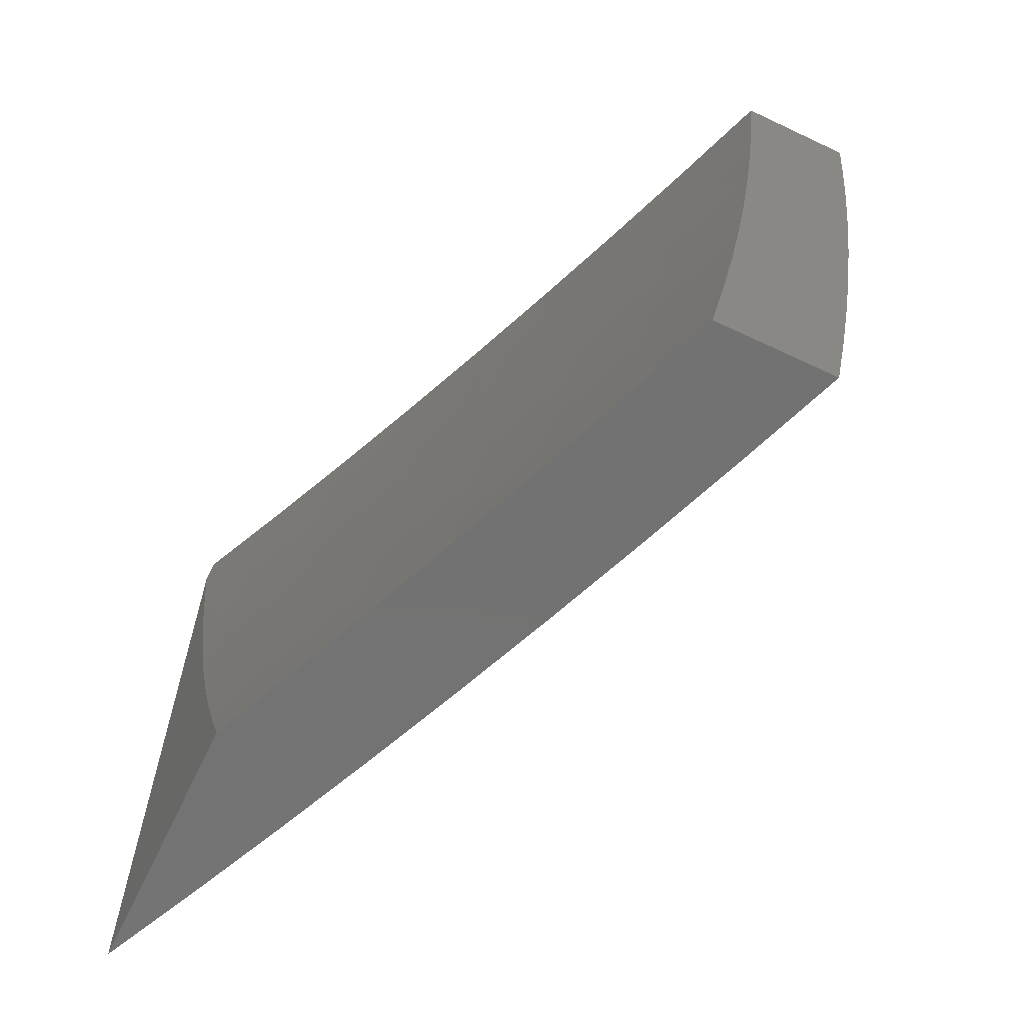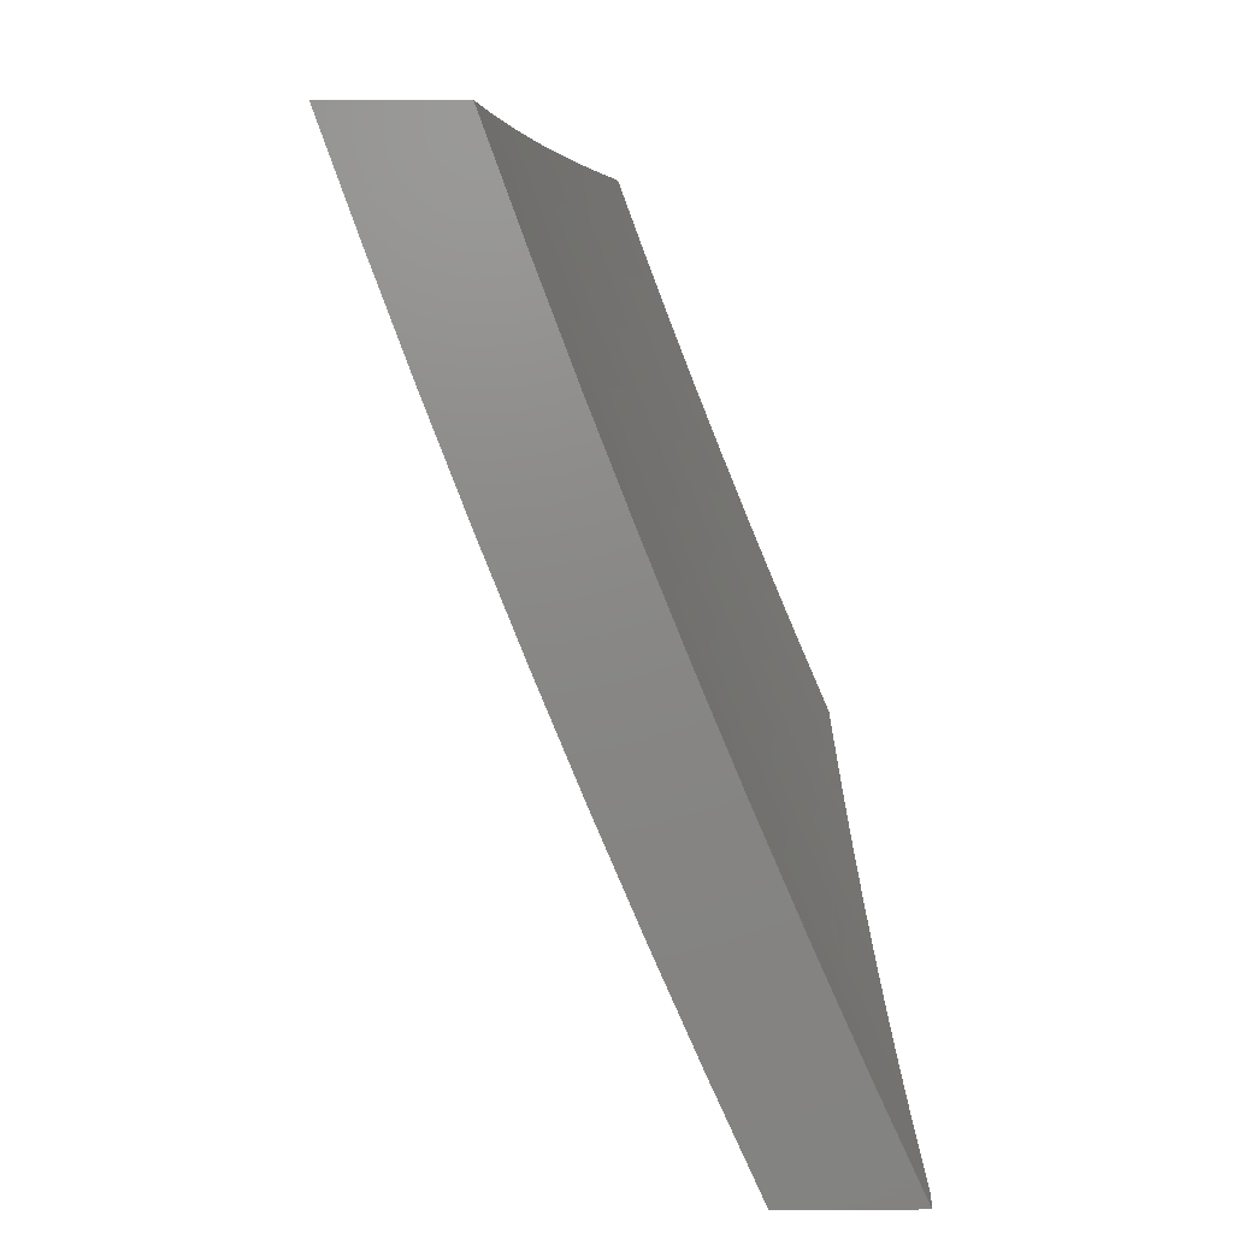
<metadata>
{"format":"stl","ext":"stl","renderer":"f3d","projection":"perspective","resolution":1024,"background":"white","views":[{"elev":-64.2,"azim":-25.5,"up":"+Y"},{"elev":5.1,"azim":178.6,"up":"+Z"}]}
</metadata>
<code>
# stl→obj: 363 verts, 722 faces
v 10 -1.997 -5
v 10.02 -1.873 -5
v 10 -2 -4.999
v 10.04 -1.872 -4.969
v 10.05 -1.874 -4.938
v 10.08 -1.743 -4.938
v 10.09 -1.746 -4.907
v 10.11 -1.615 -4.907
v 10.13 -1.617 -4.876
v 10.15 -1.486 -4.876
v 10.16 -1.488 -4.845
v 10.18 -1.358 -4.845
v 10.2 -1.36 -4.814
v 10.21 -1.229 -4.814
v 10.23 -1.231 -4.783
v 10.24 -1.101 -4.783
v 10.26 -1.102 -4.752
v 10.27 -1 -4.754
v 10.27 -1.104 -4.721
v 10.28 -1.105 -4.69
v 10.25 -1.234 -4.721
v 10.27 -1.236 -4.69
v 10.24 -1.365 -4.721
v 10.25 -1.367 -4.69
v 10.22 -1.496 -4.721
v 10.23 -1.498 -4.69
v 10.2 -1.628 -4.721
v 10.21 -1.63 -4.69
v 10.17 -1.76 -4.721
v 10.19 -1.762 -4.69
v 10.15 -1.892 -4.721
v 10.16 -1.894 -4.69
v 10.11 -2 -4.753
v 10.17 -2 -4.629
v 10.17 -1.897 -4.659
v 10.19 -1.899 -4.628
v 10.21 -1.767 -4.628
v 10.22 -1.769 -4.596
v 10.25 -1.636 -4.596
v 10.26 -1.638 -4.565
v 10.28 -1.506 -4.565
v 10.29 -1.508 -4.534
v 10.31 -1.375 -4.534
v 10.33 -1.377 -4.503
v 10.34 -1.245 -4.503
v 10.36 -1.247 -4.471
v 10.37 -1.115 -4.471
v 10.38 -1.116 -4.44
v 10.37 -1 -4.505
v 10.42 -1 -4.379
v 10.05 -1.749 -5
v 10.06 -1.741 -4.969
v 10.1 -1.613 -4.938
v 10.14 -1.484 -4.907
v 10.17 -1.356 -4.876
v 10.2 -1.228 -4.845
v 10.23 -1.099 -4.814
v 10.07 -1.625 -5
v 10.09 -1.611 -4.969
v 10.12 -1.482 -4.938
v 10.15 -1.354 -4.907
v 10.19 -1.226 -4.876
v 10.21 -1.098 -4.845
v 10.21 -1 -4.877
v 10.09 -1.5 -5
v 10.11 -1.48 -4.969
v 10.14 -1.352 -4.938
v 10.17 -1.224 -4.907
v 10.2 -1.096 -4.876
v 10.11 -1.376 -5
v 10.13 -1.35 -4.969
v 10.16 -1.223 -4.938
v 10.19 -1.095 -4.907
v 10.13 -1.251 -5
v 10.14 -1.221 -4.969
v 10.17 -1.093 -4.938
v 10.14 -1.125 -5
v 10.16 -1.092 -4.969
v 10.15 -1 -5
v 10.32 -1 -4.629
v 10.3 -1.106 -4.659
v 10.28 -1.237 -4.659
v 10.26 -1.369 -4.659
v 10.24 -1.5 -4.659
v 10.22 -1.632 -4.659
v 10.2 -1.764 -4.659
v 10.33 -1.111 -4.565
v 10.32 -1.109 -4.596
v 10.31 -1.108 -4.628
v 10.29 -1.239 -4.628
v 10.47 -1 -4.253
v 10.43 -1.121 -4.315
v 10.41 -1.119 -4.377
v 10.37 -1.248 -4.44
v 10.34 -1.379 -4.471
v 10.31 -1.51 -4.503
v 10.27 -1.64 -4.534
v 10.24 -1.771 -4.565
v 10.2 -1.902 -4.596
v 10.52 -1 -4.127
v 10.48 -1.126 -4.189
v 10.46 -1.124 -4.252
v 10.42 -1.254 -4.315
v 10.39 -1.251 -4.377
v 10.38 -1.384 -4.377
v 10.35 -1.38 -4.44
v 10.33 -1.513 -4.44
v 10.32 -1.511 -4.471
v 10.3 -1.644 -4.471
v 10.29 -1.642 -4.503
v 10.26 -1.775 -4.503
v 10.25 -1.773 -4.534
v 10.22 -1.906 -4.534
v 10.21 -1.904 -4.565
v 10.22 -2 -4.504
v 10.56 -1 -4
v 10.53 -1.131 -4.063
v 10.5 -1.129 -4.126
v 10.47 -1.26 -4.189
v 10.44 -1.257 -4.252
v 10.42 -1.39 -4.252
v 10.4 -1.387 -4.315
v 10.38 -1.52 -4.315
v 10.36 -1.517 -4.377
v 10.34 -1.65 -4.377
v 10.31 -1.646 -4.44
v 10.29 -1.78 -4.44
v 10.28 -1.778 -4.471
v 10.25 -1.911 -4.471
v 10.24 -1.909 -4.503
v 10.55 -1.126 -4
v 10.54 -1.251 -4
v 10.51 -1.265 -4.063
v 10.52 -1.377 -4
v 10.49 -1.399 -4.063
v 10.5 -1.502 -4
v 10.47 -1.534 -4.063
v 10.48 -1.627 -4
v 10.45 -1.669 -4.063
v 10.46 -1.751 -4
v 10.43 -1.804 -4.063
v 10.44 -1.876 -4
v 10.4 -1.939 -4.063
v 10.41 -2 -4
v 10.37 -2 -4.127
v 10.32 -2 -4.253
v 10.36 -1.931 -4.189
v 10.38 -1.935 -4.126
v 10.27 -2 -4.379
v 10.31 -1.922 -4.315
v 10.33 -1.927 -4.252
v 10.38 -1.796 -4.189
v 10.41 -1.8 -4.126
v 10.43 -1.665 -4.126
v 10.26 -1.913 -4.44
v 10.29 -1.918 -4.377
v 10.34 -1.788 -4.315
v 10.36 -1.792 -4.252
v 10.38 -1.658 -4.252
v 10.41 -1.662 -4.189
v 10.43 -1.527 -4.189
v 10.45 -1.531 -4.126
v 10.47 -1.396 -4.126
v 10.06 -2 -4.876
v 10.11 -1.884 -4.814
v 10.12 -1.887 -4.783
v 10.13 -1.889 -4.752
v 10.16 -1.758 -4.752
v 10.07 -1.877 -4.907
v 10.08 -1.879 -4.876
v 10.11 -1.748 -4.876
v 10.12 -1.751 -4.845
v 10.14 -1.619 -4.845
v 10.16 -1.622 -4.814
v 10.18 -1.49 -4.814
v 10.19 -1.492 -4.783
v 10.21 -1.361 -4.783
v 10.22 -1.363 -4.752
v 10.24 -1.232 -4.752
v 10.09 -1.882 -4.845
v 10.13 -1.753 -4.814
v 10.15 -1.755 -4.783
v 10.17 -1.624 -4.783
v 10.31 -1.784 -4.377
v 10.18 -1.626 -4.752
v 10.23 -1.634 -4.628
v 10.26 -1.502 -4.628
v 10.28 -1.37 -4.628
v 10.36 -1.654 -4.315
v 10.2 -1.494 -4.752
v 10.27 -1.504 -4.596
v 10.3 -1.374 -4.565
v 10.33 -1.243 -4.534
v 10.36 -1.113 -4.503
v 10.4 -1.524 -4.252
v 10.29 -1.372 -4.596
v 10.31 -1.24 -4.596
v 10.45 -1.393 -4.189
v 10.32 -1.242 -4.565
v 10.35 -1.112 -4.534
v 10.49 -1.262 -4.126
v 10 -1.05 -5
v 10.01 -1.087 -4.969
v 10.01 -1 -5
v 10.02 -1.089 -4.938
v 10.06 -1 -4.877
v 10.04 -1.09 -4.907
v 10.05 -1.092 -4.876
v 10.04 -1.218 -4.876
v 10.05 -1.22 -4.845
v 10.03 -1.347 -4.845
v 10.05 -1.348 -4.814
v 10.03 -1.476 -4.814
v 10.04 -1.478 -4.783
v 10.02 -1.605 -4.783
v 10.04 -1.608 -4.752
v 10.01 -1.736 -4.752
v 10.03 -1.738 -4.721
v 10 -1.828 -4.744
v 10 -1.867 -4.721
v 10 -1.886 -4.719
v 10.02 -1.869 -4.69
v 10 -1.943 -4.693
v 10.03 -1.872 -4.659
v 10 -2 -4.666
v 10.04 -1.874 -4.628
v 10.04 -2 -4.584
v 10.07 -1.879 -4.565
v 10.07 -2 -4.501
v 10.09 -1.884 -4.503
v 10.12 -1.888 -4.44
v 10.12 -1.754 -4.503
v 10.14 -1.758 -4.44
v 10.14 -1.624 -4.503
v 10.17 -1.628 -4.44
v 10.16 -1.495 -4.503
v 10.19 -1.499 -4.44
v 10.18 -1.366 -4.503
v 10.21 -1.37 -4.44
v 10.2 -1.238 -4.503
v 10.22 -1.241 -4.44
v 10.21 -1.109 -4.503
v 10.24 -1.112 -4.44
v 10.22 -1 -4.505
v 10.28 -1 -4.379
v 10.26 -1.115 -4.377
v 10.29 -1.117 -4.315
v 10.27 -1.247 -4.315
v 10.3 -1.25 -4.252
v 10.28 -1.379 -4.252
v 10.3 -1.383 -4.189
v 10.28 -1.513 -4.189
v 10.31 -1.517 -4.126
v 10.29 -1.648 -4.126
v 10.31 -1.651 -4.063
v 10.29 -1.783 -4.063
v 10.32 -1.751 -4
v 10.29 -1.876 -4
v 10.26 -1.915 -4.063
v 10.27 -2 -4
v 10.24 -2 -4.084
v 10.24 -1.911 -4.126
v 10.2 -2 -4.168
v 10.22 -1.906 -4.189
v 10.17 -2 -4.252
v 10.19 -1.902 -4.252
v 10.17 -1.897 -4.315
v 10.19 -1.767 -4.315
v 10.17 -1.762 -4.377
v 10.19 -1.632 -4.377
v 10 -1.111 -4.985
v 10 -1.172 -4.97
v 10.01 -1.215 -4.938
v 10.02 -1.216 -4.907
v 10 -1.294 -4.936
v 10.01 -1.343 -4.907
v 10 -1.354 -4.918
v 10 -1.414 -4.899
v 10 -1.233 -4.953
v 10 -1.474 -4.879
v 10 -1.472 -4.876
v 10.02 -1.345 -4.876
v 10 -1.534 -4.859
v 10.02 -1.474 -4.845
v 10 -1.593 -4.838
v 10.01 -1.603 -4.814
v 10 -1.652 -4.815
v 10 -1.711 -4.793
v 10 -1.77 -4.769
v 10.11 -2 -4.419
v 10.14 -1.893 -4.377
v 10.14 -2 -4.335
v 10.34 -1.627 -4
v 10.33 -1.52 -4.063
v 10.33 -1.386 -4.126
v 10.32 -1.253 -4.189
v 10.31 -1.12 -4.252
v 10.32 -1 -4.254
v 10.36 -1.502 -4
v 10.35 -1.389 -4.063
v 10.34 -1.255 -4.126
v 10.34 -1.123 -4.189
v 10.37 -1.377 -4
v 10.37 -1.258 -4.063
v 10.36 -1.125 -4.126
v 10.37 -1 -4.127
v 10.39 -1.251 -4
v 10.38 -1.128 -4.063
v 10.41 -1.126 -4
v 10.42 -1 -4
v 10.19 -1.107 -4.565
v 10.17 -1 -4.63
v 10.16 -1.104 -4.628
v 10.15 -1.102 -4.659
v 10.15 -1.231 -4.628
v 10.13 -1.23 -4.659
v 10.13 -1.359 -4.628
v 10.12 -1.357 -4.659
v 10.11 -1.487 -4.628
v 10.1 -1.486 -4.659
v 10.09 -1.616 -4.628
v 10.08 -1.614 -4.659
v 10.07 -1.745 -4.628
v 10.05 -1.743 -4.659
v 10.13 -1.101 -4.69
v 10.12 -1 -4.754
v 10.12 -1.099 -4.721
v 10.11 -1.098 -4.752
v 10.11 -1.226 -4.721
v 10.09 -1.225 -4.752
v 10.09 -1.354 -4.721
v 10.08 -1.352 -4.752
v 10.07 -1.482 -4.721
v 10.06 -1.48 -4.752
v 10.05 -1.61 -4.721
v 10.08 -1.095 -4.814
v 10.09 -1.096 -4.783
v 10.07 -1.093 -4.845
v 10.07 -1.221 -4.814
v 10.08 -1.223 -4.783
v 10.06 -1.35 -4.783
v 10.12 -1.228 -4.69
v 10.1 -1.356 -4.69
v 10.08 -1.484 -4.69
v 10.06 -1.612 -4.69
v 10.04 -1.74 -4.69
v 10.17 -1.234 -4.565
v 10.15 -1.363 -4.565
v 10.14 -1.491 -4.565
v 10.12 -1.62 -4.565
v 10.09 -1.749 -4.565
v 10.25 -1.244 -4.377
v 10.23 -1.373 -4.377
v 10.21 -1.502 -4.377
v 10.26 -1.376 -4.315
v 10.26 -1.51 -4.252
v 10.26 -1.644 -4.189
v 10.26 -1.779 -4.126
v 10.24 -1.506 -4.315
v 10.22 -1.636 -4.315
v 10.24 -1.64 -4.252
v 10.24 -1.775 -4.189
v 10.22 -1.771 -4.252
f 1 2 3
f 3 2 4
f 3 4 5
f 5 4 6
f 5 6 7
f 7 6 8
f 7 8 9
f 9 8 10
f 9 10 11
f 11 10 12
f 11 12 13
f 13 12 14
f 13 14 15
f 15 14 16
f 15 16 17
f 17 16 18
f 17 18 19
f 19 18 20
f 19 20 21
f 21 20 22
f 21 22 23
f 23 22 24
f 23 24 25
f 25 24 26
f 25 26 27
f 27 26 28
f 27 28 29
f 29 28 30
f 29 30 31
f 31 30 32
f 31 32 33
f 33 32 34
f 34 32 35
f 34 35 36
f 36 35 37
f 36 37 38
f 38 37 39
f 38 39 40
f 40 39 41
f 40 41 42
f 42 41 43
f 42 43 44
f 44 43 45
f 44 45 46
f 46 45 47
f 46 47 48
f 48 47 49
f 48 49 50
f 2 51 4
f 4 51 52
f 4 52 6
f 6 52 53
f 6 53 8
f 8 53 54
f 8 54 10
f 10 54 55
f 10 55 12
f 12 55 56
f 12 56 14
f 14 56 57
f 14 57 16
f 16 57 18
f 51 58 52
f 52 58 59
f 52 59 53
f 53 59 60
f 53 60 54
f 54 60 61
f 54 61 55
f 55 61 62
f 55 62 56
f 56 62 63
f 56 63 57
f 57 63 64
f 57 64 18
f 58 65 59
f 59 65 66
f 59 66 60
f 60 66 67
f 60 67 61
f 61 67 68
f 61 68 62
f 62 68 69
f 62 69 63
f 63 69 64
f 65 70 66
f 66 70 71
f 66 71 67
f 67 71 72
f 67 72 68
f 68 72 73
f 68 73 69
f 69 73 64
f 70 74 71
f 71 74 75
f 71 75 72
f 72 75 76
f 72 76 73
f 73 76 64
f 74 77 75
f 75 77 78
f 75 78 76
f 76 78 79
f 76 79 64
f 77 79 78
f 18 80 20
f 20 80 81
f 20 81 22
f 22 81 82
f 22 82 24
f 24 82 83
f 24 83 26
f 26 83 84
f 26 84 28
f 28 84 85
f 28 85 30
f 30 85 86
f 30 86 32
f 32 86 35
f 49 87 80
f 80 87 88
f 80 88 89
f 89 88 90
f 89 90 82
f 82 90 83
f 91 92 50
f 50 92 93
f 50 93 48
f 48 93 94
f 48 94 46
f 46 94 95
f 46 95 44
f 44 95 96
f 44 96 42
f 42 96 97
f 42 97 40
f 40 97 98
f 40 98 38
f 38 98 99
f 38 99 36
f 36 99 34
f 100 101 91
f 91 101 102
f 91 102 92
f 92 102 103
f 92 103 104
f 104 103 105
f 104 105 106
f 106 105 107
f 106 107 108
f 108 107 109
f 108 109 110
f 110 109 111
f 110 111 112
f 112 111 113
f 112 113 114
f 114 113 115
f 114 115 34
f 116 117 100
f 100 117 118
f 100 118 101
f 101 118 119
f 101 119 120
f 120 119 121
f 120 121 122
f 122 121 123
f 122 123 124
f 124 123 125
f 124 125 126
f 126 125 127
f 126 127 128
f 128 127 129
f 128 129 130
f 130 129 115
f 130 115 113
f 116 131 117
f 117 131 132
f 117 132 133
f 133 132 134
f 133 134 135
f 135 134 136
f 135 136 137
f 137 136 138
f 137 138 139
f 139 138 140
f 139 140 141
f 141 140 142
f 141 142 143
f 143 142 144
f 143 144 145
f 146 147 145
f 145 147 148
f 145 148 143
f 143 148 141
f 149 150 146
f 146 150 151
f 146 151 147
f 147 151 152
f 147 152 153
f 153 152 154
f 153 154 139
f 139 154 137
f 115 155 149
f 149 155 156
f 149 156 150
f 150 156 157
f 150 157 158
f 158 157 159
f 158 159 160
f 160 159 161
f 160 161 162
f 162 161 163
f 162 163 135
f 135 163 133
f 164 165 33
f 33 165 166
f 33 166 167
f 167 166 168
f 167 168 29
f 29 168 27
f 3 5 164
f 164 5 169
f 164 169 170
f 170 169 171
f 170 171 172
f 172 171 173
f 172 173 174
f 174 173 175
f 174 175 176
f 176 175 177
f 176 177 178
f 178 177 179
f 178 179 21
f 21 179 19
f 171 169 7
f 7 169 5
f 165 164 180
f 180 164 170
f 180 170 172
f 165 180 181
f 181 180 172
f 181 172 174
f 31 33 167
f 166 165 182
f 182 165 181
f 182 181 183
f 183 181 174
f 183 174 176
f 29 31 167
f 37 35 86
f 114 34 99
f 112 114 98
f 98 114 99
f 155 115 129
f 128 130 111
f 111 130 113
f 129 127 155
f 155 127 184
f 155 184 156
f 156 184 157
f 152 151 158
f 158 151 150
f 141 148 153
f 153 148 147
f 173 171 9
f 9 171 7
f 166 182 168
f 168 182 185
f 168 185 27
f 27 185 25
f 185 182 183
f 37 86 186
f 186 86 85
f 186 85 187
f 187 85 84
f 187 84 188
f 188 84 83
f 188 83 90
f 110 112 97
f 97 112 98
f 126 128 109
f 109 128 111
f 127 125 184
f 184 125 189
f 184 189 157
f 157 189 159
f 154 152 160
f 160 152 158
f 139 141 153
f 175 173 11
f 11 173 9
f 185 183 190
f 190 183 176
f 190 176 178
f 37 186 39
f 39 186 191
f 39 191 41
f 41 191 192
f 41 192 43
f 43 192 193
f 43 193 45
f 45 193 194
f 45 194 47
f 47 194 49
f 191 186 187
f 108 110 96
f 96 110 97
f 124 126 107
f 107 126 109
f 125 123 189
f 189 123 195
f 189 195 159
f 159 195 161
f 137 154 162
f 162 154 160
f 177 175 13
f 13 175 11
f 23 25 190
f 190 25 185
f 23 190 178
f 191 187 196
f 196 187 188
f 196 188 197
f 197 188 90
f 197 90 88
f 106 108 95
f 95 108 96
f 122 124 105
f 105 124 107
f 123 121 195
f 195 121 198
f 195 198 161
f 161 198 163
f 135 137 162
f 179 177 15
f 15 177 13
f 21 23 178
f 191 196 192
f 192 196 199
f 192 199 193
f 193 199 200
f 193 200 194
f 194 200 49
f 199 196 197
f 104 106 94
f 94 106 95
f 120 122 103
f 103 122 105
f 121 119 198
f 198 119 201
f 198 201 163
f 163 201 133
f 19 179 17
f 17 179 15
f 89 82 81
f 88 87 197
f 197 87 199
f 92 104 93
f 93 104 94
f 101 120 102
f 102 120 103
f 117 133 201
f 117 201 118
f 118 201 119
f 80 89 81
f 49 200 87
f 87 200 199
f 202 203 204
f 204 203 205
f 204 205 206
f 206 205 207
f 206 207 208
f 208 207 209
f 208 209 210
f 210 209 211
f 210 211 212
f 212 211 213
f 212 213 214
f 214 213 215
f 214 215 216
f 216 215 217
f 216 217 218
f 218 217 219
f 218 219 220
f 220 219 221
f 220 221 222
f 222 221 223
f 222 223 224
f 224 223 225
f 224 225 226
f 226 225 227
f 226 227 228
f 228 227 229
f 228 229 230
f 230 229 231
f 230 231 232
f 232 231 233
f 232 233 234
f 234 233 235
f 234 235 236
f 236 235 237
f 236 237 238
f 238 237 239
f 238 239 240
f 240 239 241
f 240 241 242
f 242 241 243
f 242 243 244
f 244 243 245
f 245 243 246
f 245 246 247
f 247 246 248
f 247 248 249
f 249 248 250
f 249 250 251
f 251 250 252
f 251 252 253
f 253 252 254
f 253 254 255
f 255 254 256
f 255 256 257
f 257 256 258
f 258 256 259
f 258 259 260
f 260 259 261
f 261 259 262
f 261 262 263
f 263 262 264
f 263 264 265
f 265 264 266
f 265 266 267
f 267 266 268
f 267 268 269
f 269 268 270
f 269 270 235
f 235 270 237
f 202 271 203
f 203 271 272
f 203 272 205
f 205 272 273
f 205 273 274
f 274 273 275
f 274 275 276
f 276 275 277
f 276 277 278
f 272 279 273
f 273 279 275
f 280 281 278
f 278 281 282
f 278 282 276
f 276 282 274
f 280 283 281
f 281 283 284
f 281 284 282
f 282 284 211
f 282 211 209
f 283 285 284
f 284 285 213
f 284 213 211
f 213 285 286
f 286 285 287
f 286 287 215
f 215 287 288
f 215 288 217
f 217 288 289
f 217 289 219
f 229 290 231
f 231 290 291
f 231 291 233
f 233 291 269
f 233 269 235
f 290 292 291
f 291 292 267
f 291 267 269
f 292 265 267
f 257 293 255
f 255 293 294
f 255 294 253
f 253 294 295
f 253 295 251
f 251 295 296
f 251 296 249
f 249 296 297
f 249 297 247
f 247 297 298
f 247 298 245
f 293 299 294
f 294 299 300
f 294 300 295
f 295 300 301
f 295 301 296
f 296 301 302
f 296 302 297
f 297 302 298
f 299 303 300
f 300 303 304
f 300 304 301
f 301 304 305
f 301 305 302
f 302 305 306
f 302 306 298
f 303 307 304
f 304 307 308
f 304 308 305
f 305 308 306
f 307 309 308
f 308 309 310
f 308 310 306
f 242 244 311
f 311 244 312
f 311 312 313
f 313 312 314
f 313 314 315
f 315 314 316
f 315 316 317
f 317 316 318
f 317 318 319
f 319 318 320
f 319 320 321
f 321 320 322
f 321 322 323
f 323 322 324
f 323 324 226
f 226 324 224
f 314 312 325
f 325 312 326
f 325 326 327
f 327 326 328
f 327 328 329
f 329 328 330
f 329 330 331
f 331 330 332
f 331 332 333
f 333 332 334
f 333 334 335
f 335 334 216
f 335 216 218
f 206 336 326
f 326 336 337
f 326 337 328
f 328 337 330
f 209 207 274
f 274 207 205
f 336 206 338
f 338 206 208
f 338 208 210
f 336 338 339
f 339 338 210
f 339 210 212
f 337 336 340
f 340 336 339
f 340 339 341
f 341 339 212
f 341 212 214
f 316 314 325
f 325 327 342
f 342 327 329
f 342 329 343
f 343 329 331
f 343 331 344
f 344 331 333
f 344 333 345
f 345 333 335
f 345 335 346
f 346 335 218
f 346 218 222
f 222 218 220
f 240 242 311
f 311 313 347
f 347 313 315
f 347 315 348
f 348 315 317
f 348 317 349
f 349 317 319
f 349 319 350
f 350 319 321
f 350 321 351
f 351 321 323
f 351 323 228
f 228 323 226
f 246 243 352
f 352 243 241
f 352 241 353
f 353 241 239
f 353 239 354
f 354 239 237
f 354 237 270
f 282 209 274
f 332 330 340
f 340 330 337
f 332 340 341
f 318 316 342
f 342 316 325
f 318 342 343
f 238 240 347
f 347 240 311
f 238 347 348
f 246 352 248
f 248 352 355
f 248 355 250
f 250 355 356
f 250 356 252
f 252 356 357
f 252 357 254
f 254 357 358
f 254 358 256
f 256 358 259
f 355 352 353
f 334 332 341
f 334 341 214
f 320 318 343
f 320 343 344
f 236 238 348
f 236 348 349
f 355 353 359
f 359 353 354
f 359 354 360
f 360 354 270
f 360 270 268
f 216 334 214
f 286 215 213
f 322 320 344
f 322 344 345
f 234 236 349
f 234 349 350
f 355 359 356
f 356 359 361
f 356 361 357
f 357 361 362
f 357 362 358
f 358 362 262
f 358 262 259
f 361 359 360
f 324 322 345
f 324 345 346
f 232 234 350
f 232 350 351
f 361 360 363
f 363 360 268
f 363 268 266
f 224 324 346
f 224 346 222
f 230 232 351
f 230 351 228
f 361 363 362
f 362 363 264
f 362 264 262
f 264 363 266
f 142 257 144
f 144 257 258
f 144 258 260
f 257 142 293
f 293 142 140
f 293 140 299
f 299 140 138
f 299 138 303
f 303 138 136
f 303 136 307
f 307 136 134
f 307 134 309
f 309 134 132
f 309 132 310
f 310 132 131
f 310 131 116
f 116 100 310
f 310 100 306
f 306 100 91
f 306 91 298
f 298 91 50
f 298 50 245
f 245 50 49
f 245 49 80
f 245 80 244
f 244 80 18
f 244 18 312
f 312 18 64
f 312 64 326
f 326 64 79
f 326 79 206
f 206 79 204
f 79 77 204
f 204 77 74
f 204 74 70
f 70 65 204
f 204 65 202
f 202 65 58
f 202 58 51
f 51 2 202
f 202 2 1
f 3 164 225
f 225 164 33
f 225 33 227
f 227 33 229
f 229 33 34
f 229 34 290
f 290 34 115
f 290 115 292
f 292 115 265
f 265 115 149
f 265 149 263
f 263 149 146
f 263 146 261
f 261 146 260
f 260 146 145
f 260 145 144
f 3 283 1
f 1 283 280
f 1 280 278
f 225 223 3
f 3 223 221
f 3 221 219
f 219 289 3
f 3 289 288
f 3 288 287
f 287 285 3
f 3 285 283
f 278 277 1
f 1 277 275
f 1 275 279
f 279 272 1
f 1 272 271
f 1 271 202

</code>
